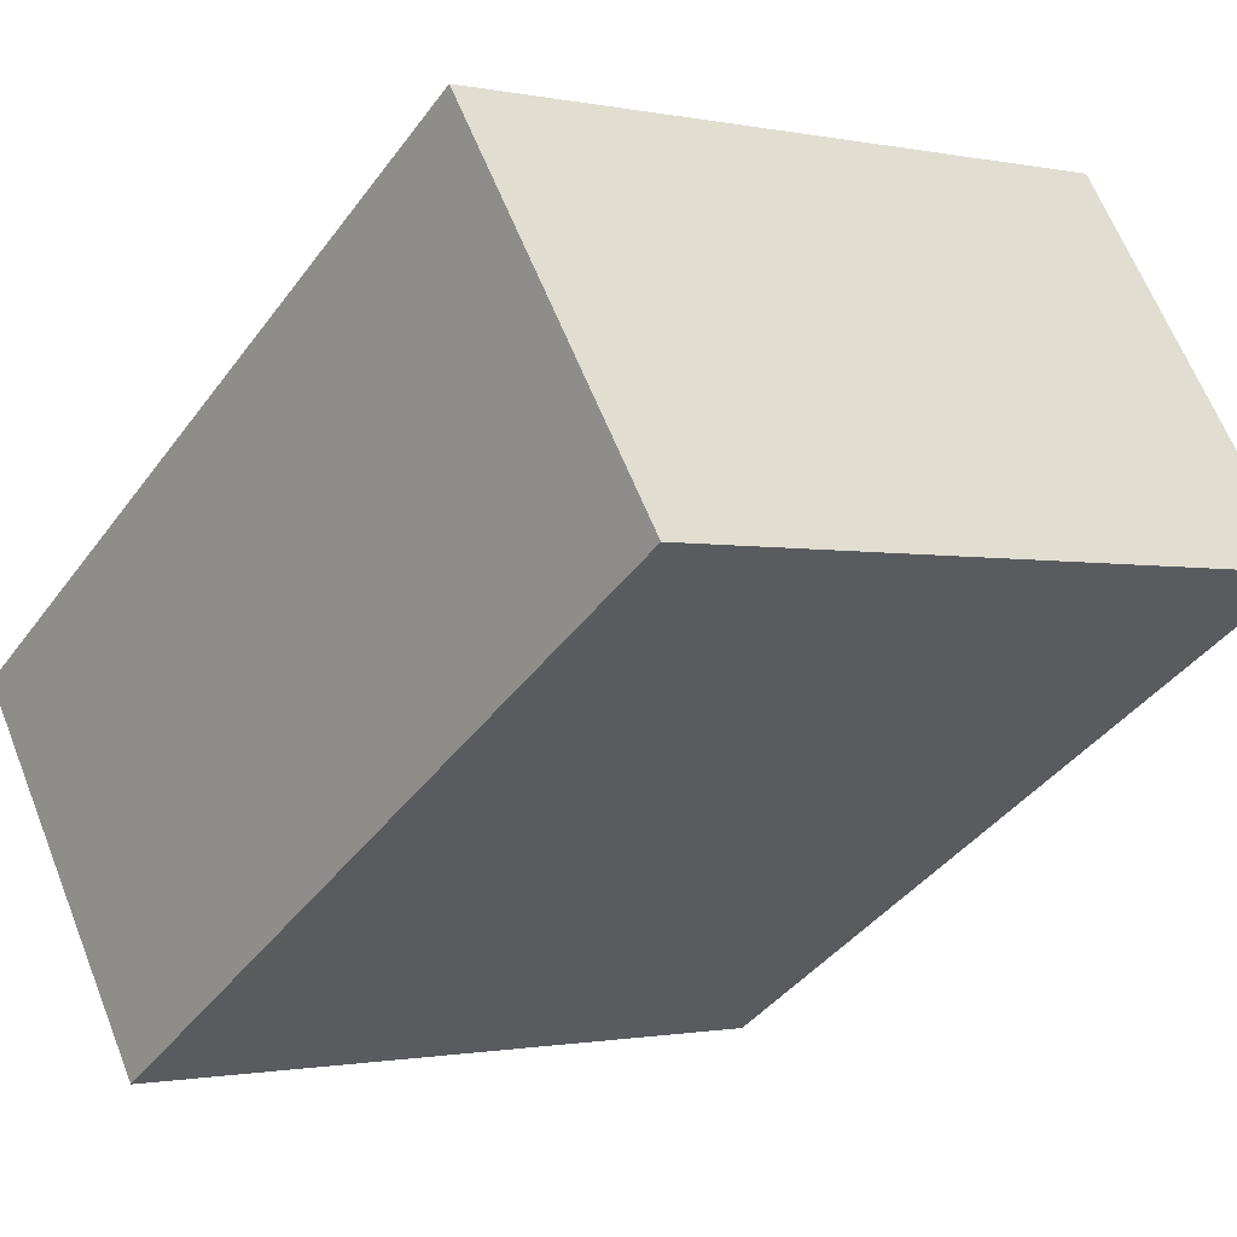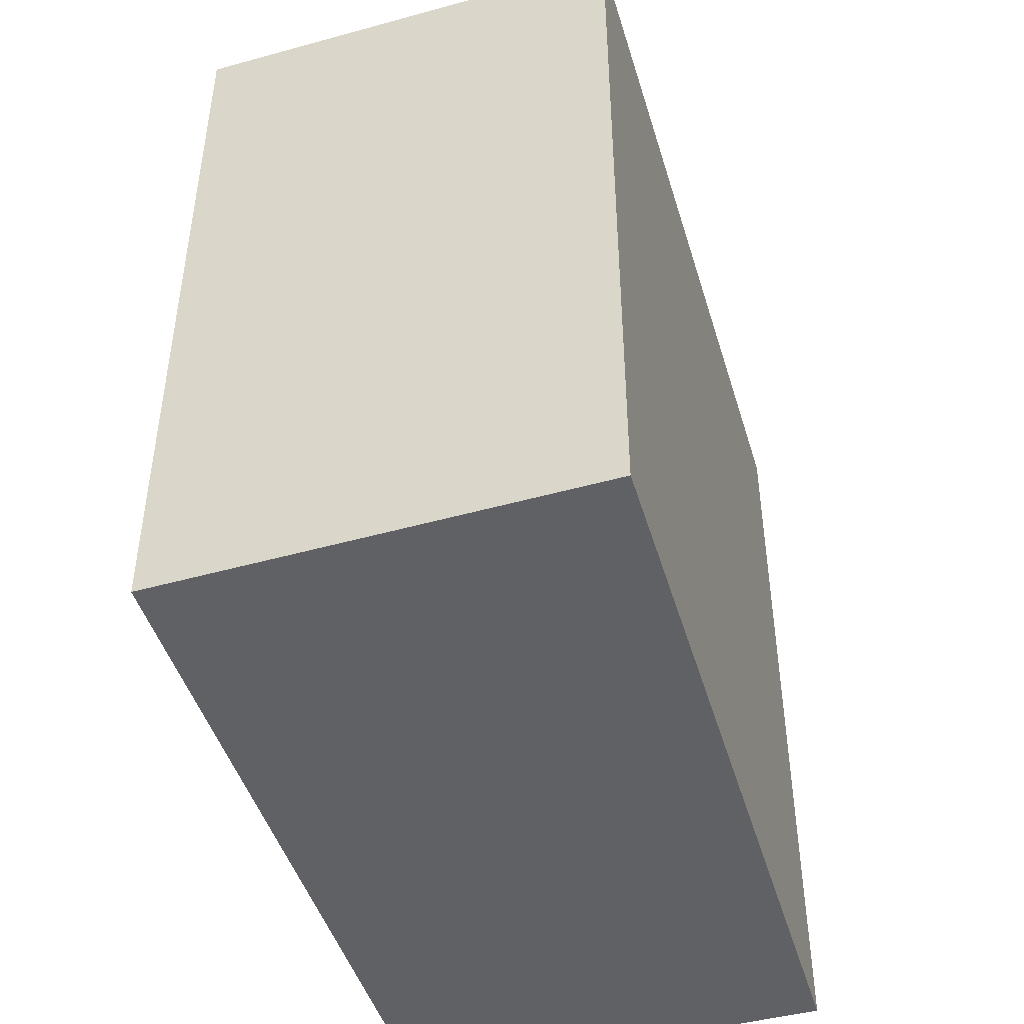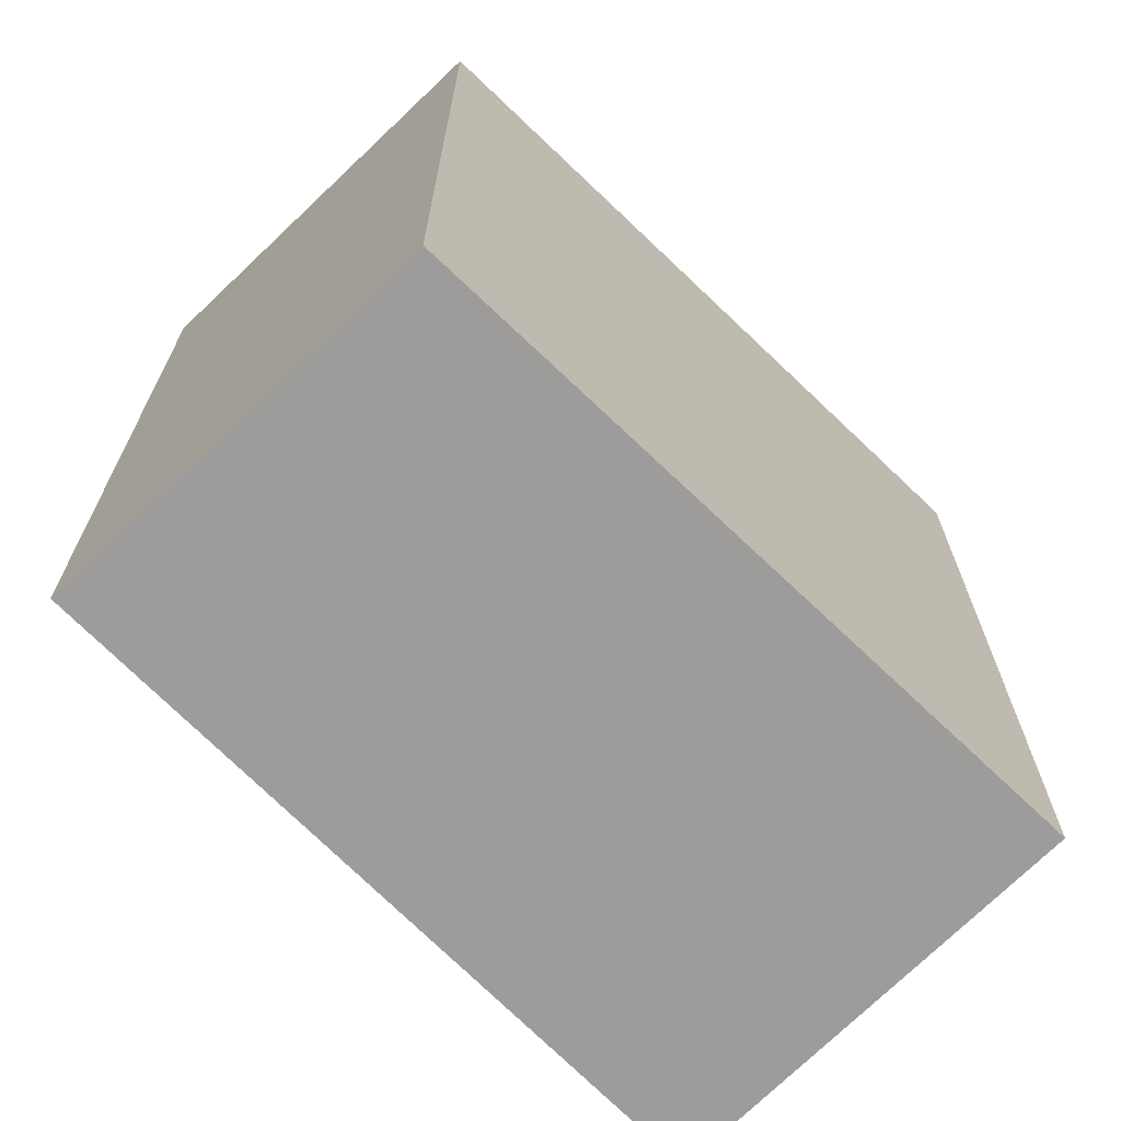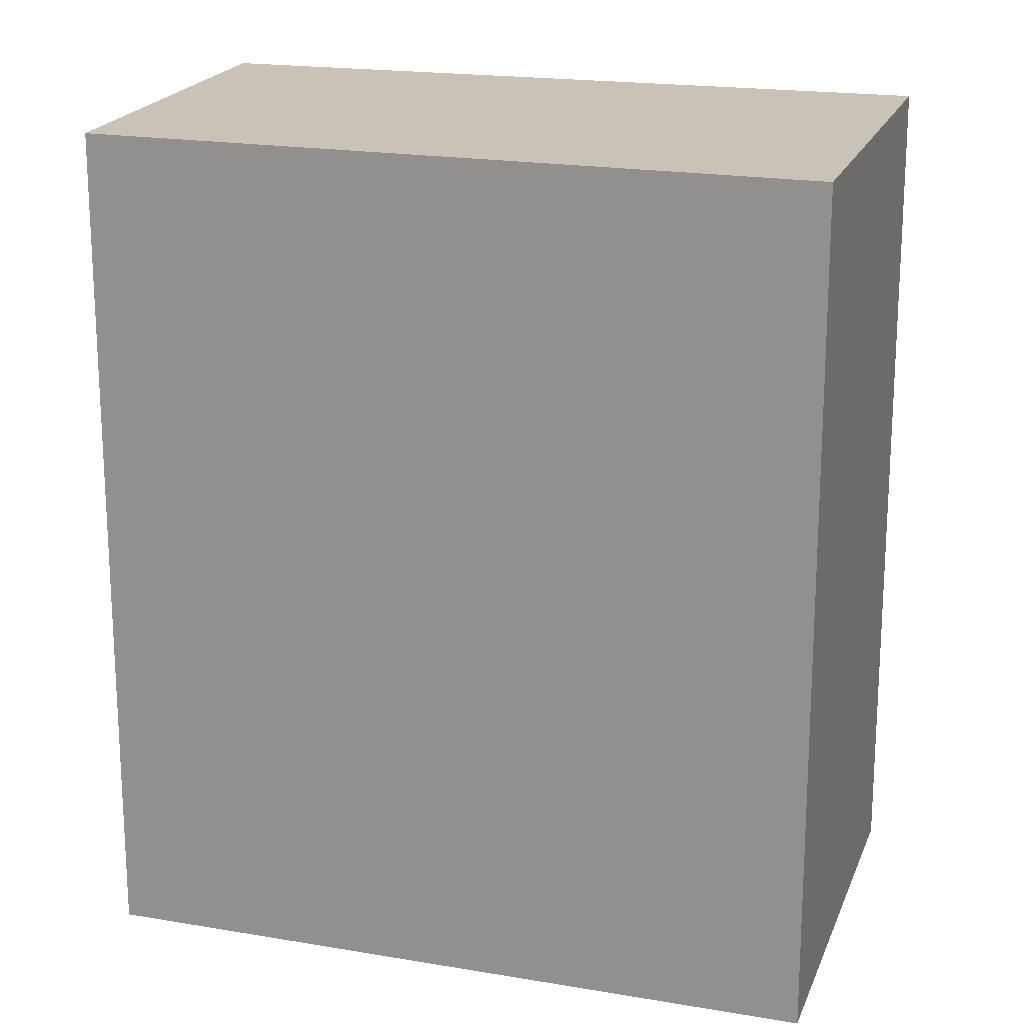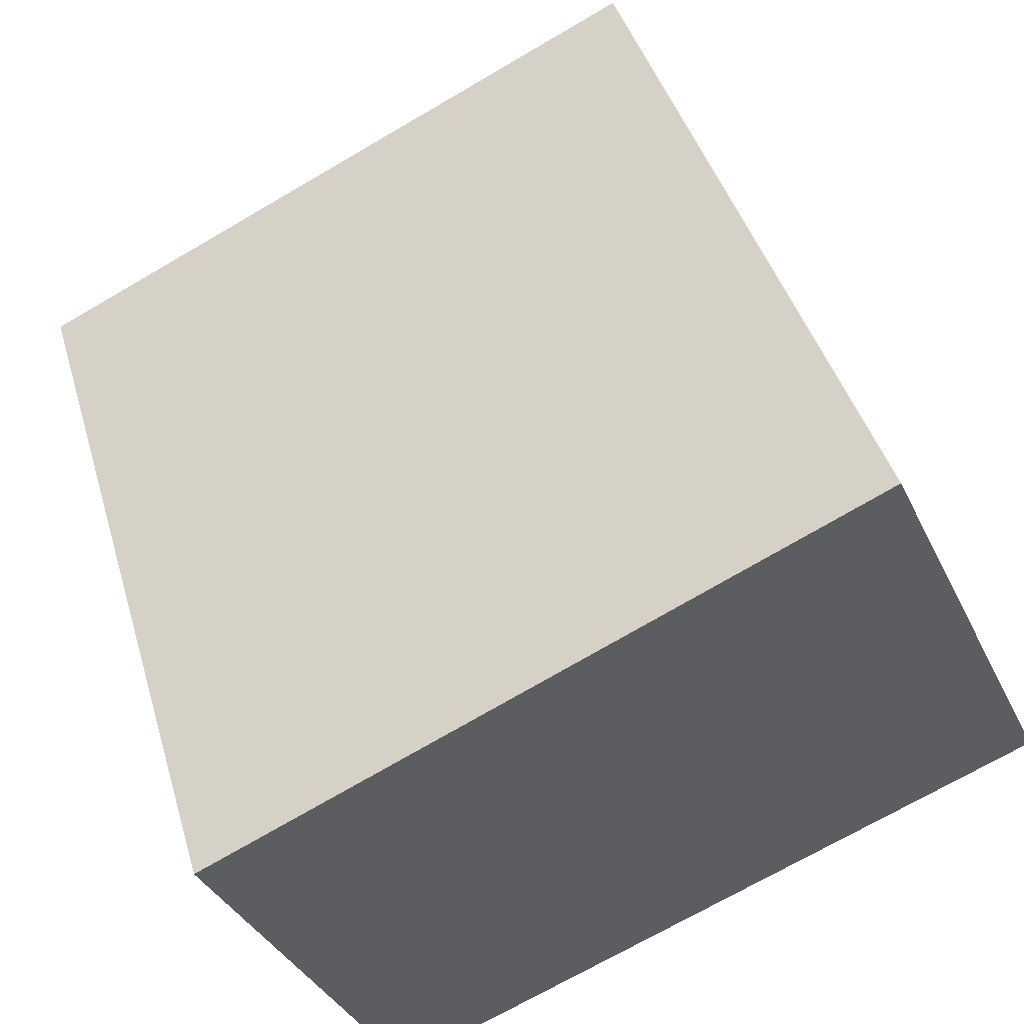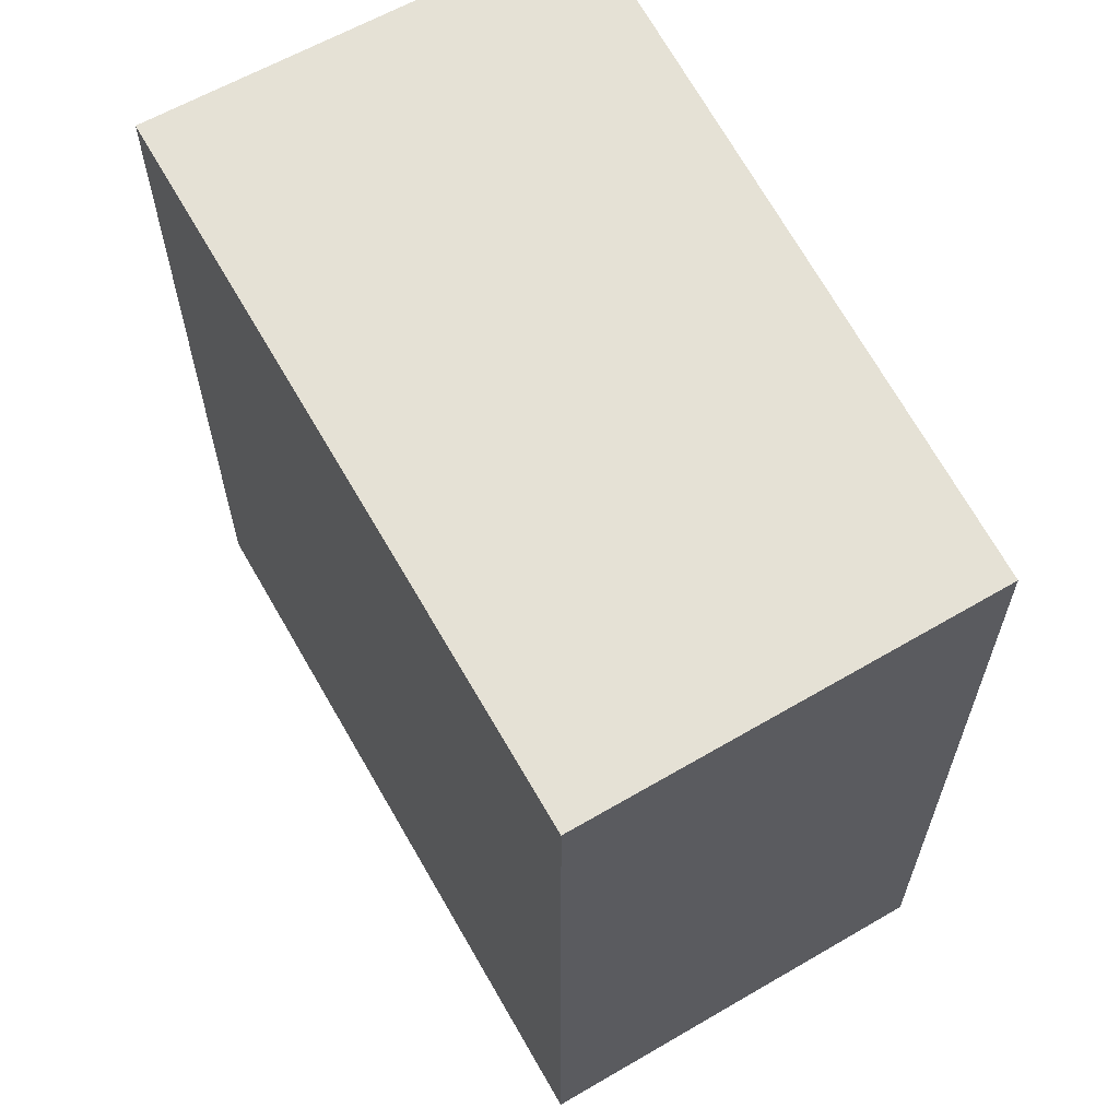
<metadata>
{"format":"obj","ext":"obj","renderer":"f3d","projection":"perspective","resolution":1024,"background":"white","views":[{"elev":-41.0,"azim":147.0,"up":"+Z"},{"elev":-48.6,"azim":-47.8,"up":"+Y"},{"elev":-70.3,"azim":160.2,"up":"+Y"},{"elev":19.4,"azim":-138.1,"up":"+Y"},{"elev":42.8,"azim":164.0,"up":"+Z"},{"elev":65.1,"azim":86.1,"up":"+Y"}]}
</metadata>
<code>
v  0.007 6.748 0.015
v  0.499 6.748 -0.222
v  0 6.748 4.132e-16
v  5.322 6.748 -2.365
v  1.498 6.748 3.22
v  6.831 6.748 0.65
v  0 0 0
v  1.498 -1.972e-16 3.22
v  0.007 -9.185e-19 0.015
v  6.831 -3.98e-17 0.65
v  5.322 1.448e-16 -2.365
v  0.499 1.359e-17 -0.222
g defaultobject
f 1 2 3
f 2 1 4
f 4 1 5
f 4 5 6
f 7 1 3
f 1 7 5
f 5 7 8
f 8 7 9
f 8 6 5
f 6 8 10
f 10 4 6
f 4 10 11
f 2 7 3
f 7 2 4
f 7 4 12
f 12 4 11
f 12 9 7
f 9 12 8
f 8 12 10
f 10 12 11

</code>
